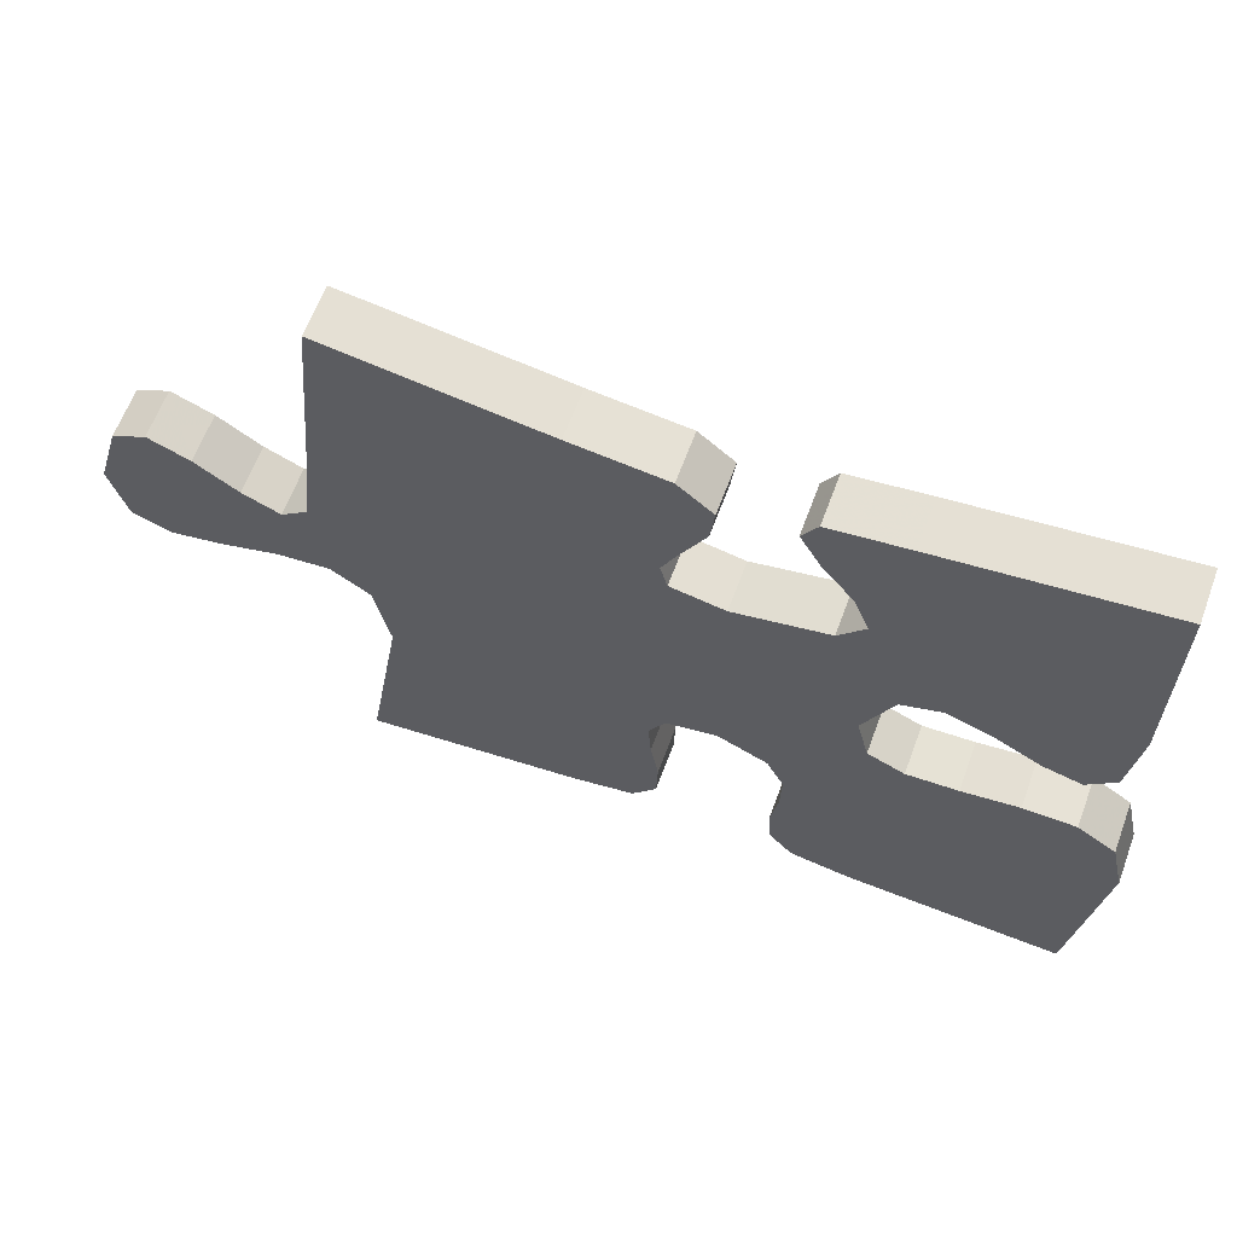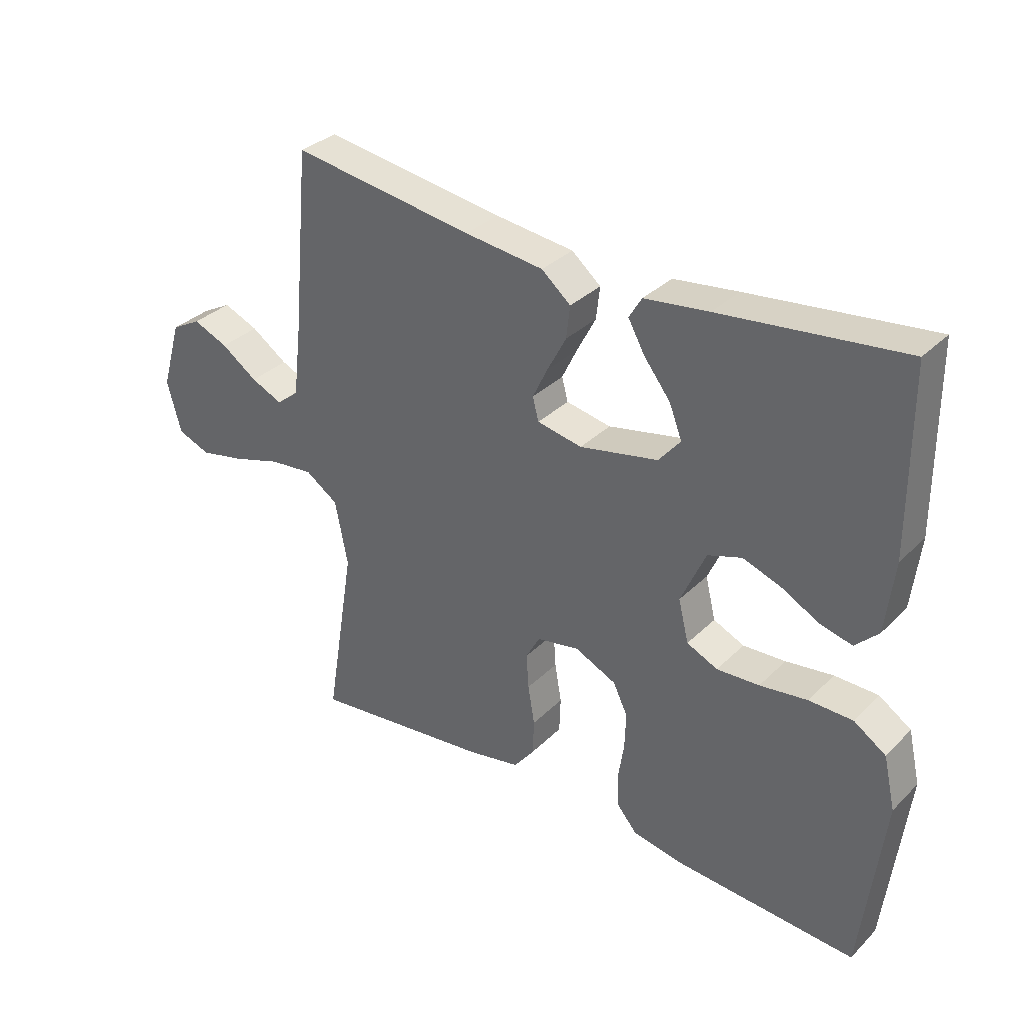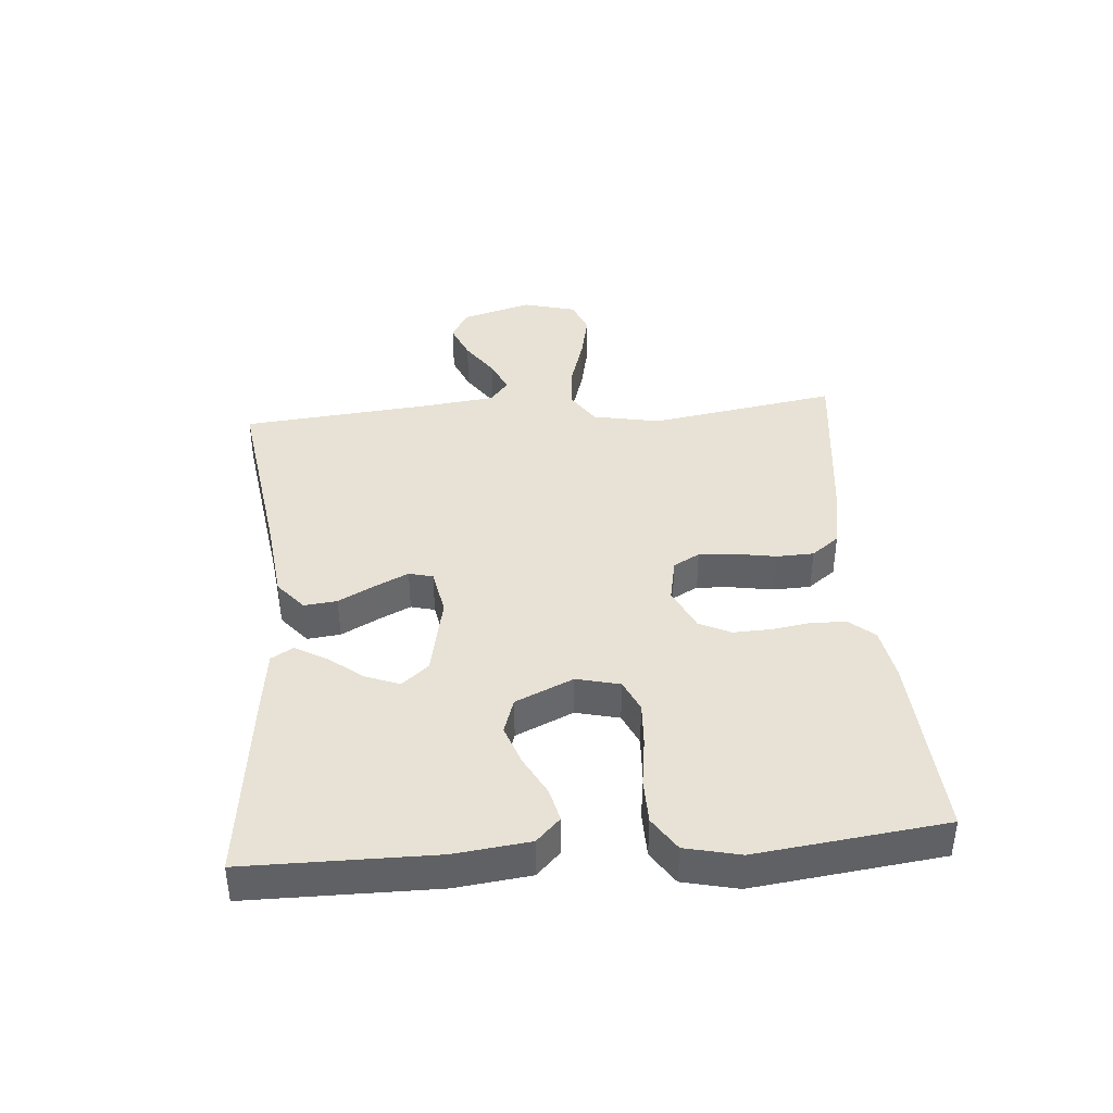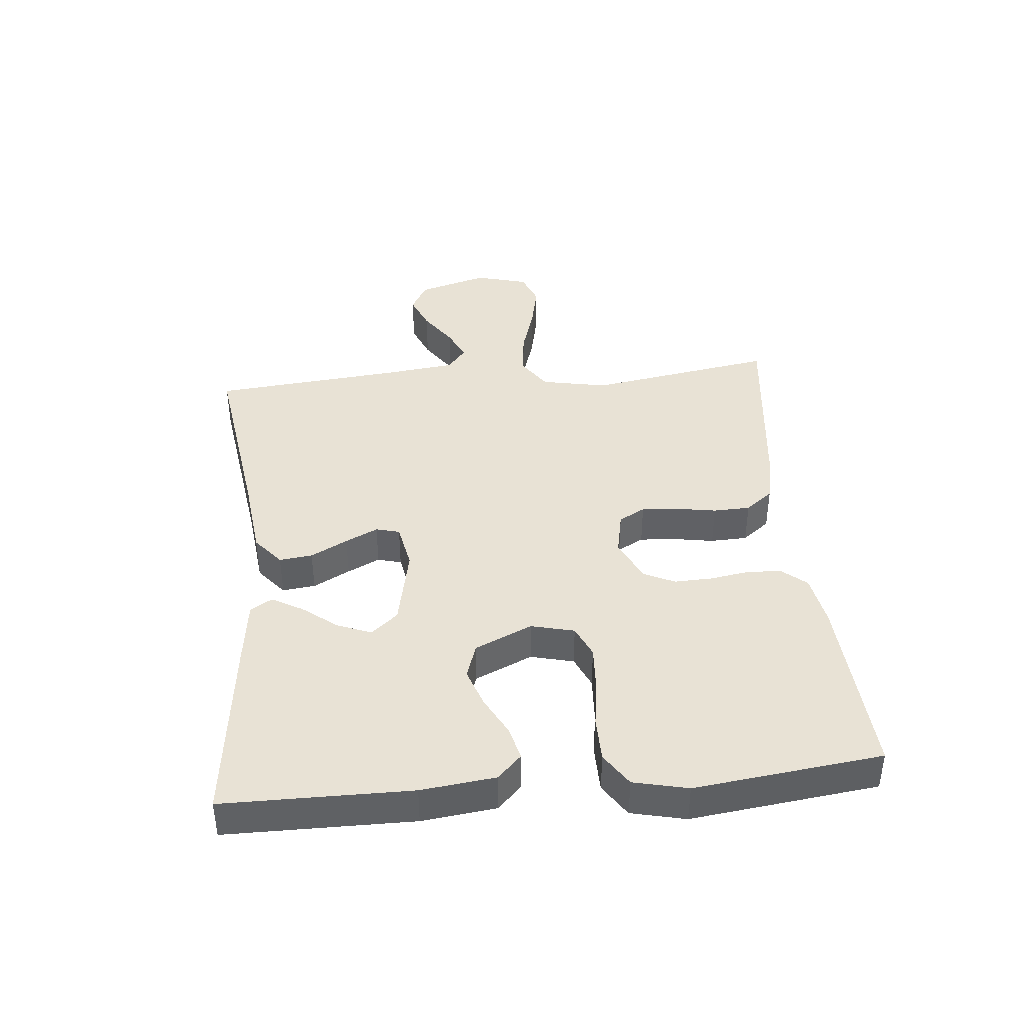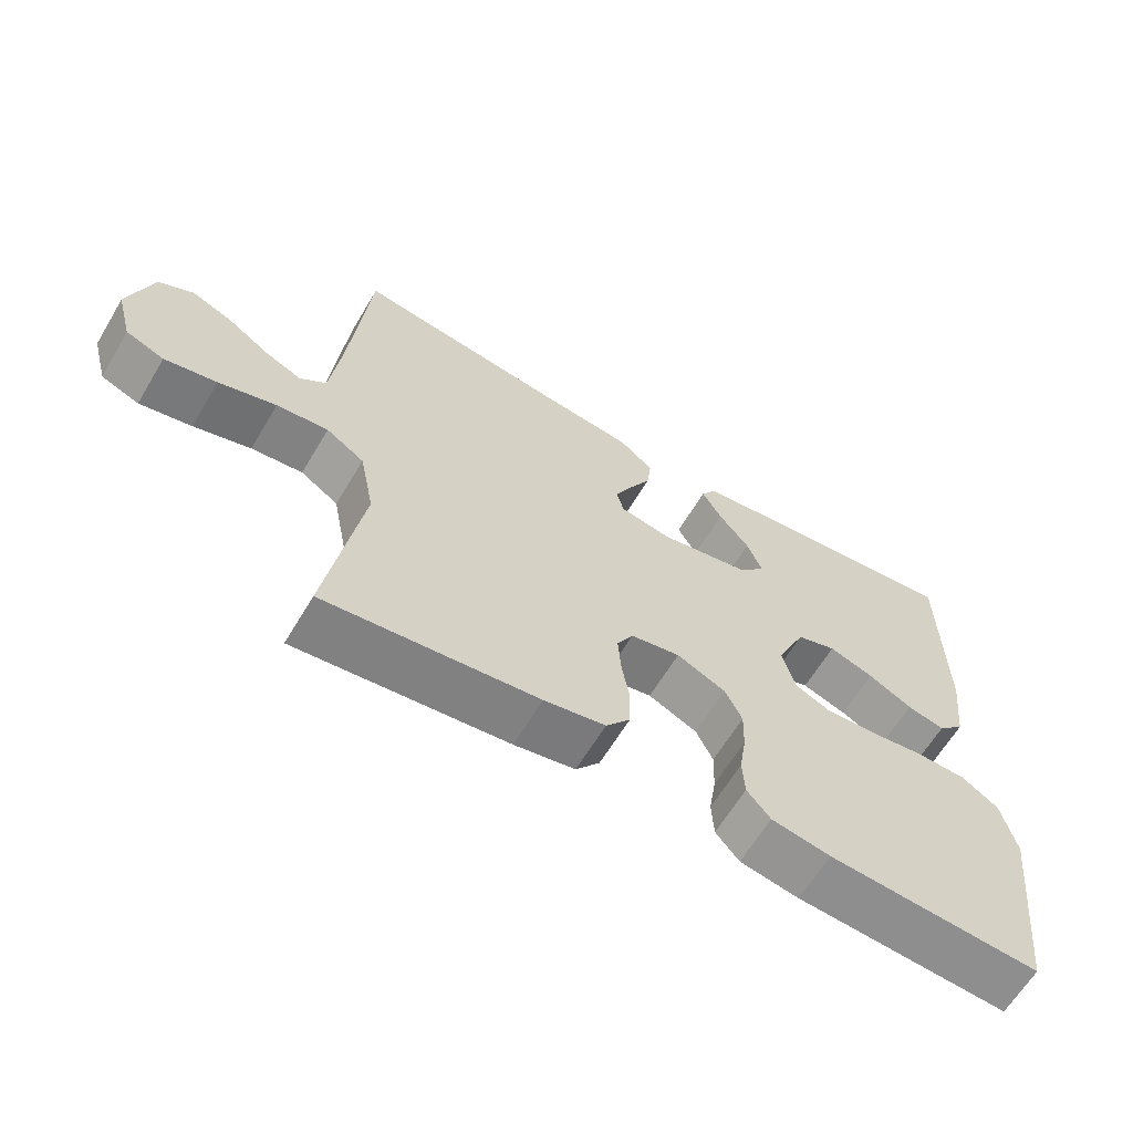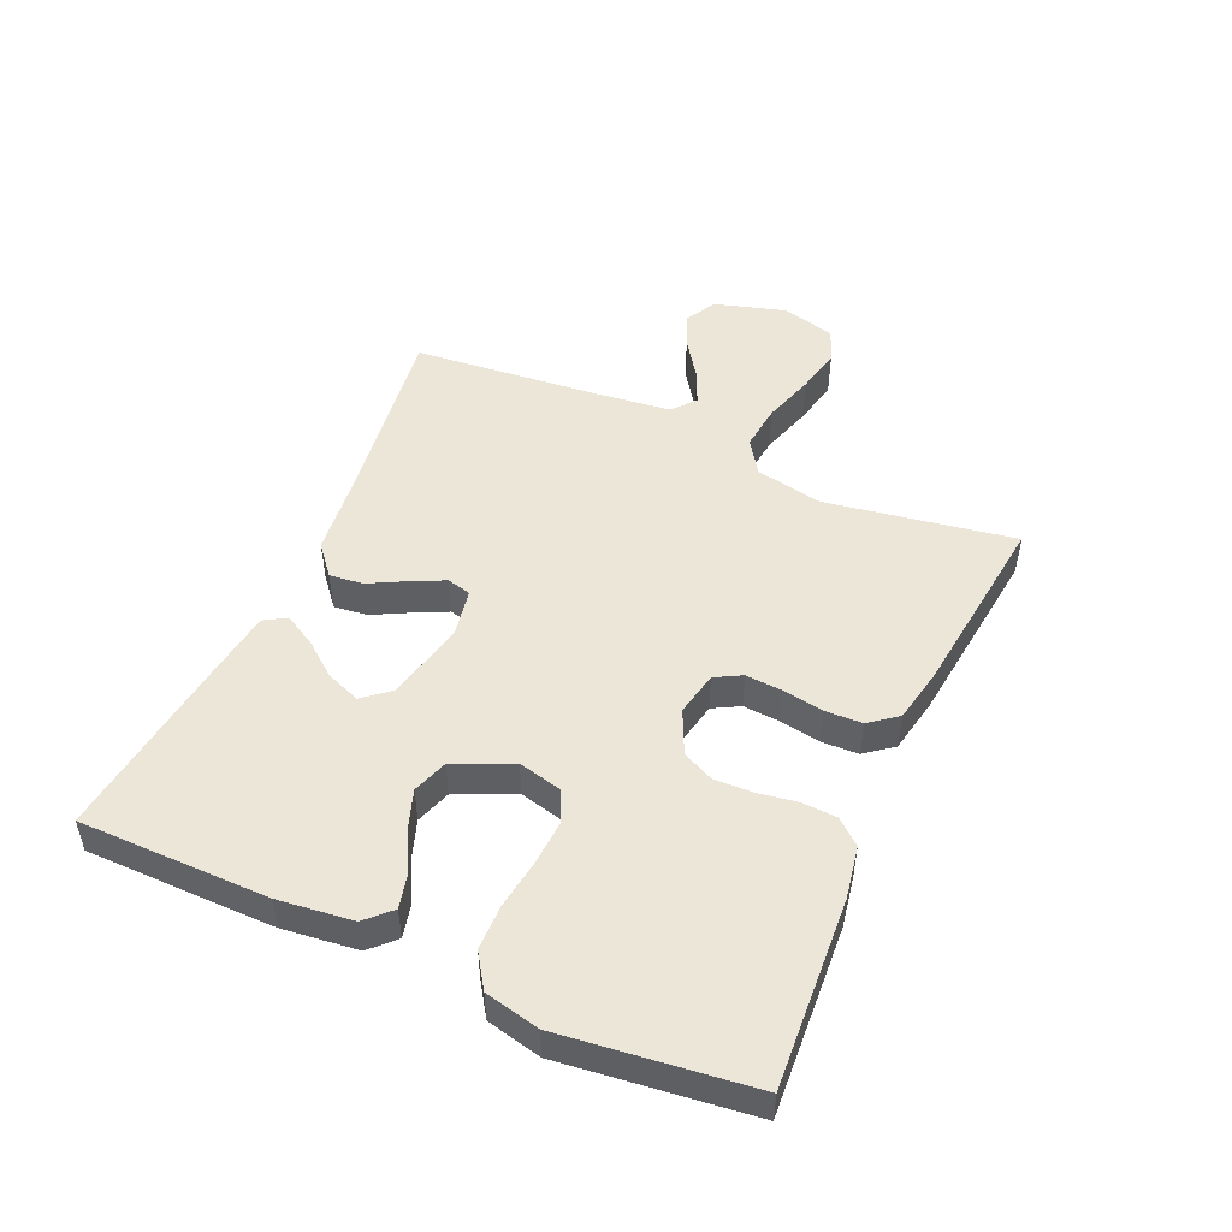
<metadata>
{"format":"obj","ext":"obj","renderer":"f3d","projection":"perspective","resolution":1024,"background":"white","views":[{"elev":63.3,"azim":20.4,"up":"+Z"},{"elev":33.3,"azim":37.3,"up":"+Z"},{"elev":40.3,"azim":85.3,"up":"+Y"},{"elev":40.9,"azim":84.6,"up":"+Y"},{"elev":-63.6,"azim":-30.9,"up":"+Z"},{"elev":49.3,"azim":113.9,"up":"+Y"}]}
</metadata>
<code>
v -0.5 0.07 0.5
v -0.2 0.07 0.457
v -0.07 0.07 0.442
v -0.022 0.07 0.402
v -0.028 0.07 0.349
v -0.059 0.07 0.29
v -0.084 0.07 0.238
v -0.074 0.07 0.2
v 0 0.07 0.186
v 0.129 0.07 0.213
v 0.165 0.07 0.256
v 0.144 0.07 0.31
v 0.101 0.07 0.365
v 0.073 0.07 0.415
v 0.094 0.07 0.45
v 0.2 0.07 0.464
v 0.5 0.07 0.5
v 0.502 0.07 0.2
v 0.488 0.07 0.081
v 0.45 0.07 0.043
v 0.397 0.07 0.056
v 0.335 0.07 0.089
v 0.272 0.07 0.111
v 0.216 0.07 0.092
v 0.175 0.07 0
v 0.192 0.07 -0.069
v 0.243 0.07 -0.092
v 0.313 0.07 -0.088
v 0.391 0.07 -0.077
v 0.463 0.07 -0.078
v 0.516 0.07 -0.113
v 0.536 0.07 -0.2
v 0.5 0.07 -0.5
v 0.2 0.07 -0.481
v 0.117 0.07 -0.466
v 0.084 0.07 -0.427
v 0.081 0.07 -0.372
v 0.091 0.07 -0.309
v 0.093 0.07 -0.248
v 0.069 0.07 -0.198
v 0 0.07 -0.166
v -0.07 0.07 -0.18
v -0.093 0.07 -0.222
v -0.089 0.07 -0.28
v -0.078 0.07 -0.345
v -0.08 0.07 -0.404
v -0.114 0.07 -0.448
v -0.2 0.07 -0.465
v -0.5 0.07 -0.5
v -0.451 0.07 -0.2
v -0.472 0.07 -0.093
v -0.526 0.07 -0.057
v -0.599 0.07 -0.065
v -0.68 0.07 -0.09
v -0.754 0.07 -0.106
v -0.808 0.07 -0.085
v -0.831 0.07 0
v -0.798 0.07 0.113
v -0.749 0.07 0.14
v -0.691 0.07 0.116
v -0.631 0.07 0.075
v -0.579 0.07 0.052
v -0.542 0.07 0.082
v -0.528 0.07 0.2
v -0.5 0 0.5
v -0.2 0 0.457
v -0.07 0 0.442
v -0.022 0 0.402
v -0.028 0 0.349
v -0.059 0 0.29
v -0.084 0 0.238
v -0.074 0 0.2
v 0 0 0.186
v 0.129 0 0.213
v 0.165 0 0.256
v 0.144 0 0.31
v 0.101 0 0.365
v 0.073 0 0.415
v 0.094 0 0.45
v 0.2 0 0.464
v 0.5 0 0.5
v 0.502 0 0.2
v 0.488 0 0.081
v 0.45 0 0.043
v 0.397 0 0.056
v 0.335 0 0.089
v 0.272 0 0.111
v 0.216 0 0.092
v 0.175 0 0
v 0.192 0 -0.069
v 0.243 0 -0.092
v 0.313 0 -0.088
v 0.391 0 -0.077
v 0.463 0 -0.078
v 0.516 0 -0.113
v 0.536 0 -0.2
v 0.5 0 -0.5
v 0.2 0 -0.481
v 0.117 0 -0.466
v 0.084 0 -0.427
v 0.081 0 -0.372
v 0.091 0 -0.309
v 0.093 0 -0.248
v 0.069 0 -0.198
v 0 0 -0.166
v -0.07 0 -0.18
v -0.093 0 -0.222
v -0.089 0 -0.28
v -0.078 0 -0.345
v -0.08 0 -0.404
v -0.114 0 -0.448
v -0.2 0 -0.465
v -0.5 0 -0.5
v -0.451 0 -0.2
v -0.472 0 -0.093
v -0.526 0 -0.057
v -0.599 0 -0.065
v -0.68 0 -0.09
v -0.754 0 -0.106
v -0.808 0 -0.085
v -0.831 0 0
v -0.798 0 0.113
v -0.749 0 0.14
v -0.691 0 0.116
v -0.631 0 0.075
v -0.579 0 0.052
v -0.542 0 0.082
v -0.528 0 0.2
f 59 60 61
f 58 59 61
f 57 58 61
f 56 57 61
f 55 56 61
f 54 55 61
f 53 54 61
f 52 53 61 62
f 51 52 62 63
f 48 49 50
f 47 48 50
f 46 47 50
f 45 46 50
f 44 45 50
f 43 44 50 51
f 51 63 64
f 43 51 64
f 42 43 64
f 36 37 38
f 35 36 38
f 34 35 38
f 33 34 38
f 32 33 38
f 31 32 38
f 30 31 38
f 29 30 38
f 28 29 38
f 27 28 38 39
f 26 27 39 40
f 20 21 22
f 19 20 22
f 18 19 22
f 17 18 22
f 16 17 22
f 15 16 22
f 14 15 22
f 13 14 22
f 12 13 22
f 11 12 22 23
f 10 11 23 24
f 4 5 6
f 3 4 6
f 2 3 6
f 2 6 7
f 2 7 8
f 1 2 8
f 64 1 8
f 42 64 8
f 41 42 8
f 9 10 24 25
f 26 40 41
f 25 26 41
f 9 25 41
f 8 9 41
f 125 124 123
f 125 123 122
f 125 122 121
f 125 121 120
f 125 120 119
f 125 119 118
f 125 118 117
f 126 125 117 116
f 127 126 116 115
f 114 113 112
f 114 112 111
f 114 111 110
f 114 110 109
f 114 109 108
f 115 114 108 107
f 128 127 115
f 128 115 107
f 128 107 106
f 102 101 100
f 102 100 99
f 102 99 98
f 102 98 97
f 102 97 96
f 102 96 95
f 102 95 94
f 102 94 93
f 102 93 92
f 103 102 92 91
f 104 103 91 90
f 86 85 84
f 86 84 83
f 86 83 82
f 86 82 81
f 86 81 80
f 86 80 79
f 86 79 78
f 86 78 77
f 86 77 76
f 87 86 76 75
f 88 87 75 74
f 70 69 68
f 70 68 67
f 70 67 66
f 71 70 66
f 72 71 66
f 72 66 65
f 72 65 128
f 72 128 106
f 72 106 105
f 89 88 74 73
f 105 104 90
f 105 90 89
f 105 89 73
f 105 73 72
f 1 65 66 2
f 2 66 67 3
f 3 67 68 4
f 4 68 69 5
f 5 69 70 6
f 6 70 71 7
f 7 71 72 8
f 8 72 73 9
f 9 73 74 10
f 10 74 75 11
f 11 75 76 12
f 12 76 77 13
f 13 77 78 14
f 14 78 79 15
f 15 79 80 16
f 16 80 81 17
f 17 81 82 18
f 18 82 83 19
f 19 83 84 20
f 20 84 85 21
f 21 85 86 22
f 22 86 87 23
f 23 87 88 24
f 24 88 89 25
f 25 89 90 26
f 26 90 91 27
f 27 91 92 28
f 28 92 93 29
f 29 93 94 30
f 30 94 95 31
f 31 95 96 32
f 32 96 97 33
f 33 97 98 34
f 34 98 99 35
f 35 99 100 36
f 36 100 101 37
f 37 101 102 38
f 38 102 103 39
f 39 103 104 40
f 40 104 105 41
f 41 105 106 42
f 42 106 107 43
f 43 107 108 44
f 44 108 109 45
f 45 109 110 46
f 46 110 111 47
f 47 111 112 48
f 48 112 113 49
f 49 113 114 50
f 50 114 115 51
f 51 115 116 52
f 52 116 117 53
f 53 117 118 54
f 54 118 119 55
f 55 119 120 56
f 56 120 121 57
f 57 121 122 58
f 58 122 123 59
f 59 123 124 60
f 60 124 125 61
f 61 125 126 62
f 62 126 127 63
f 63 127 128 64
f 64 128 65 1

</code>
